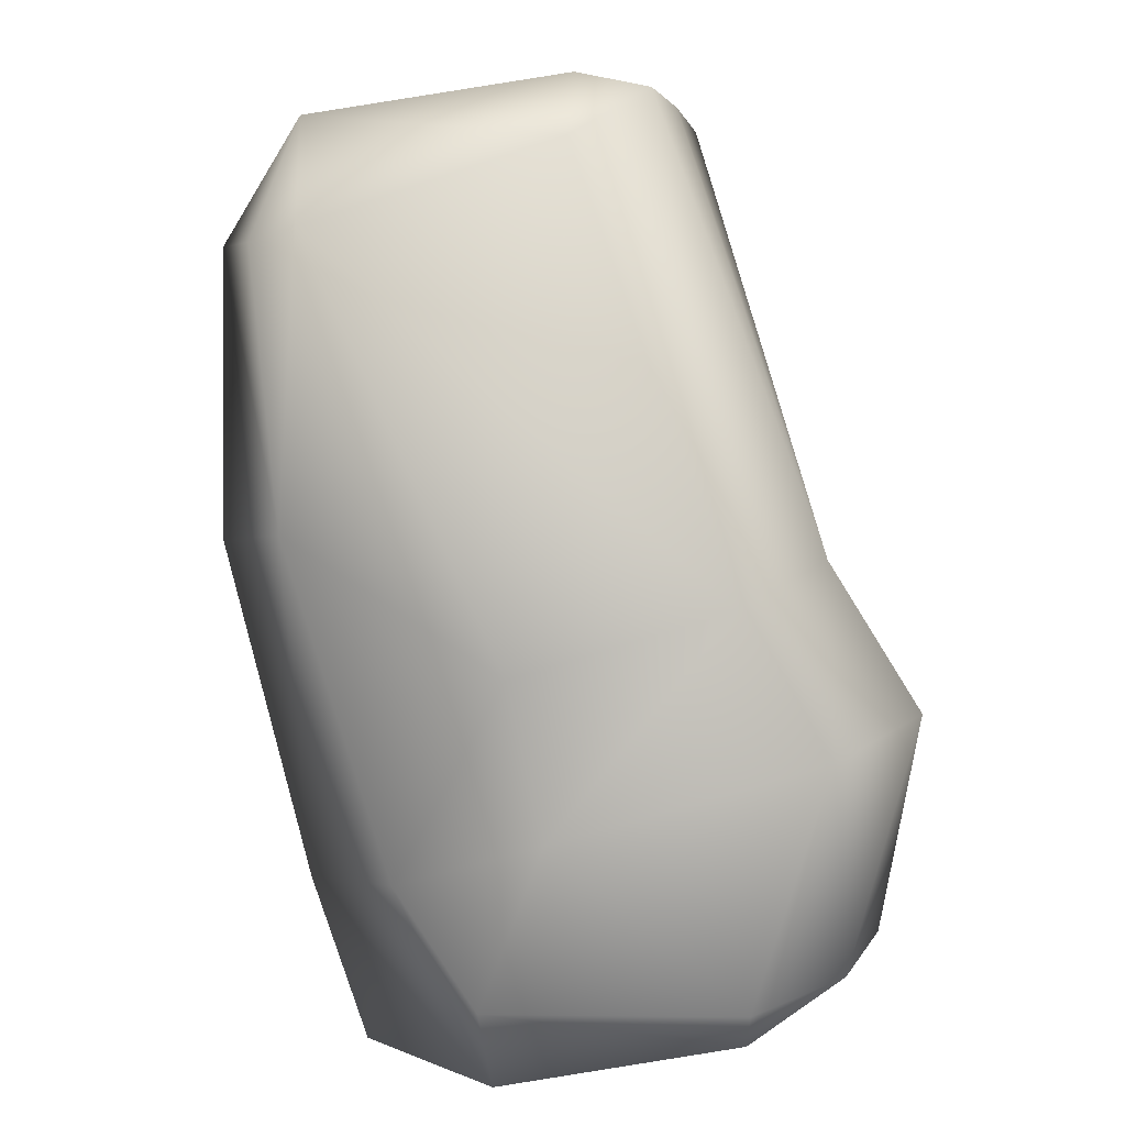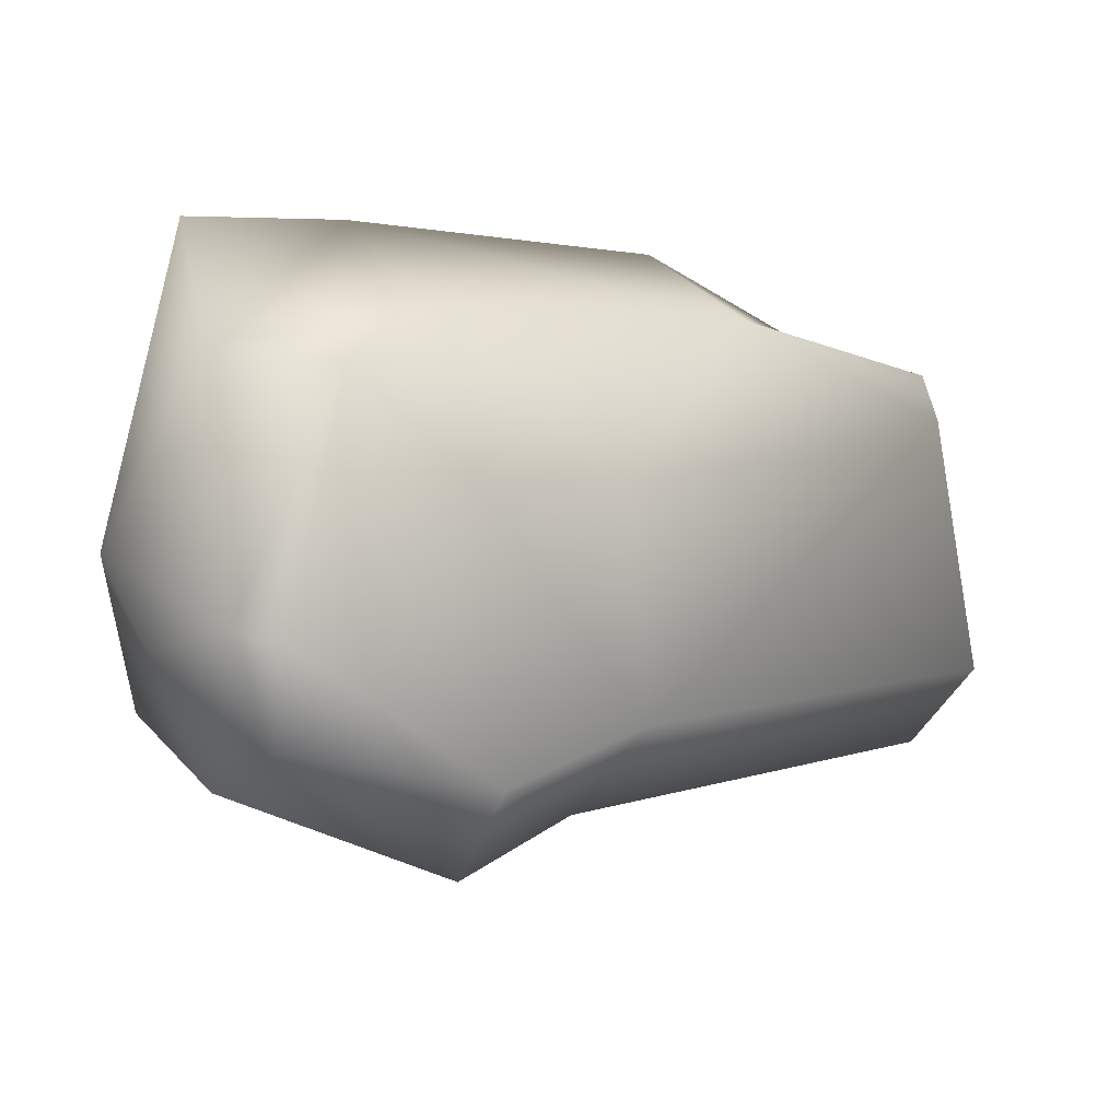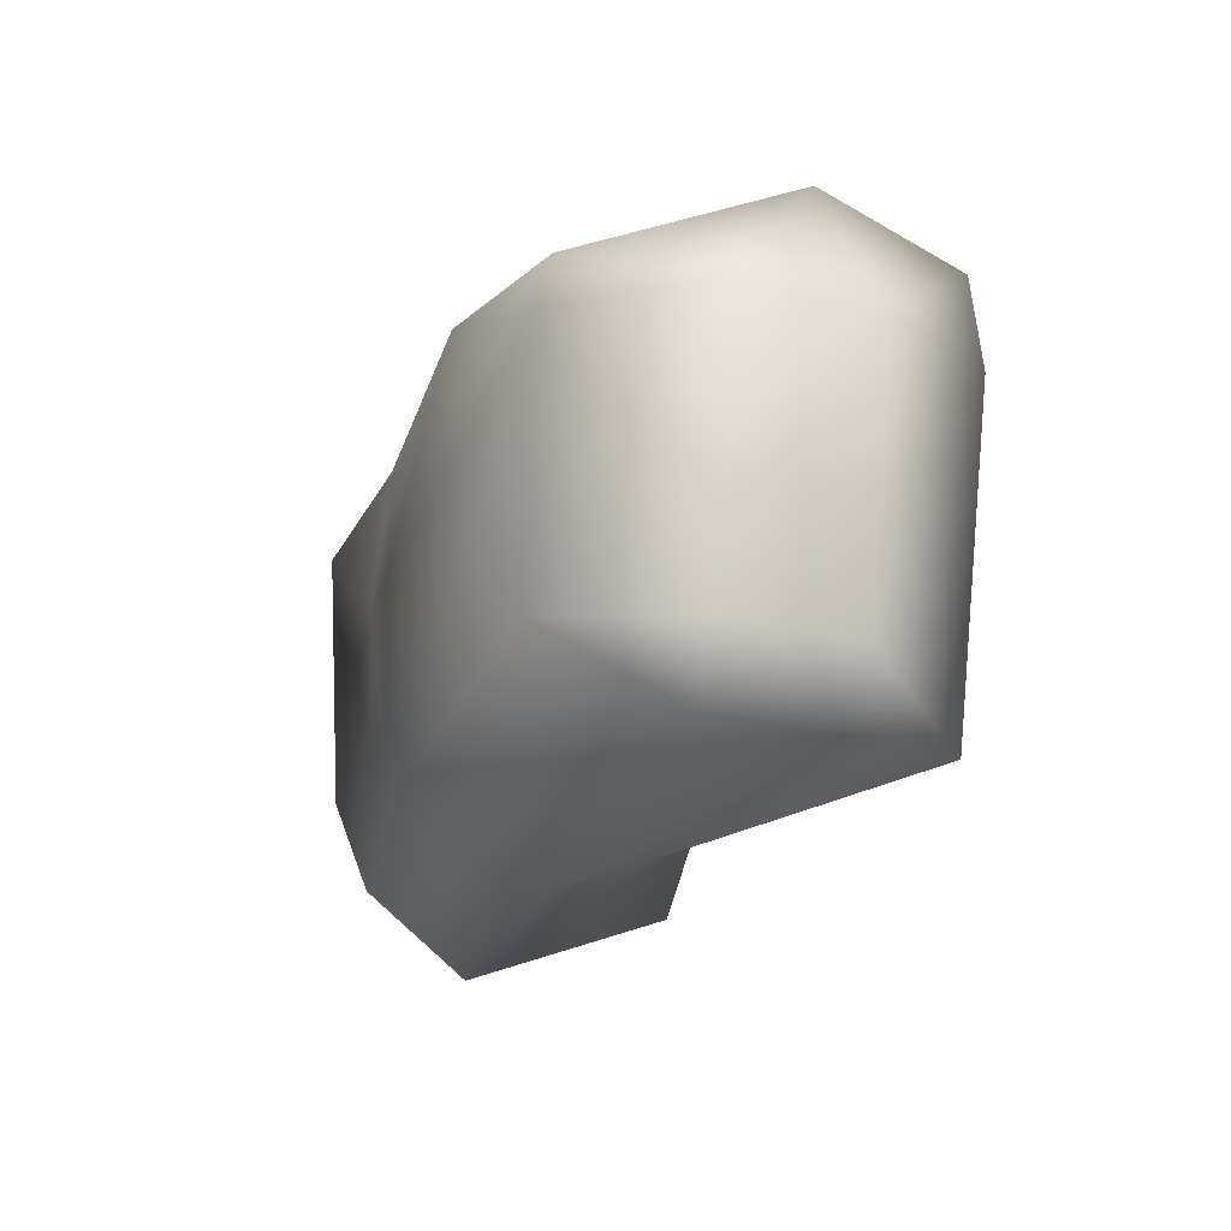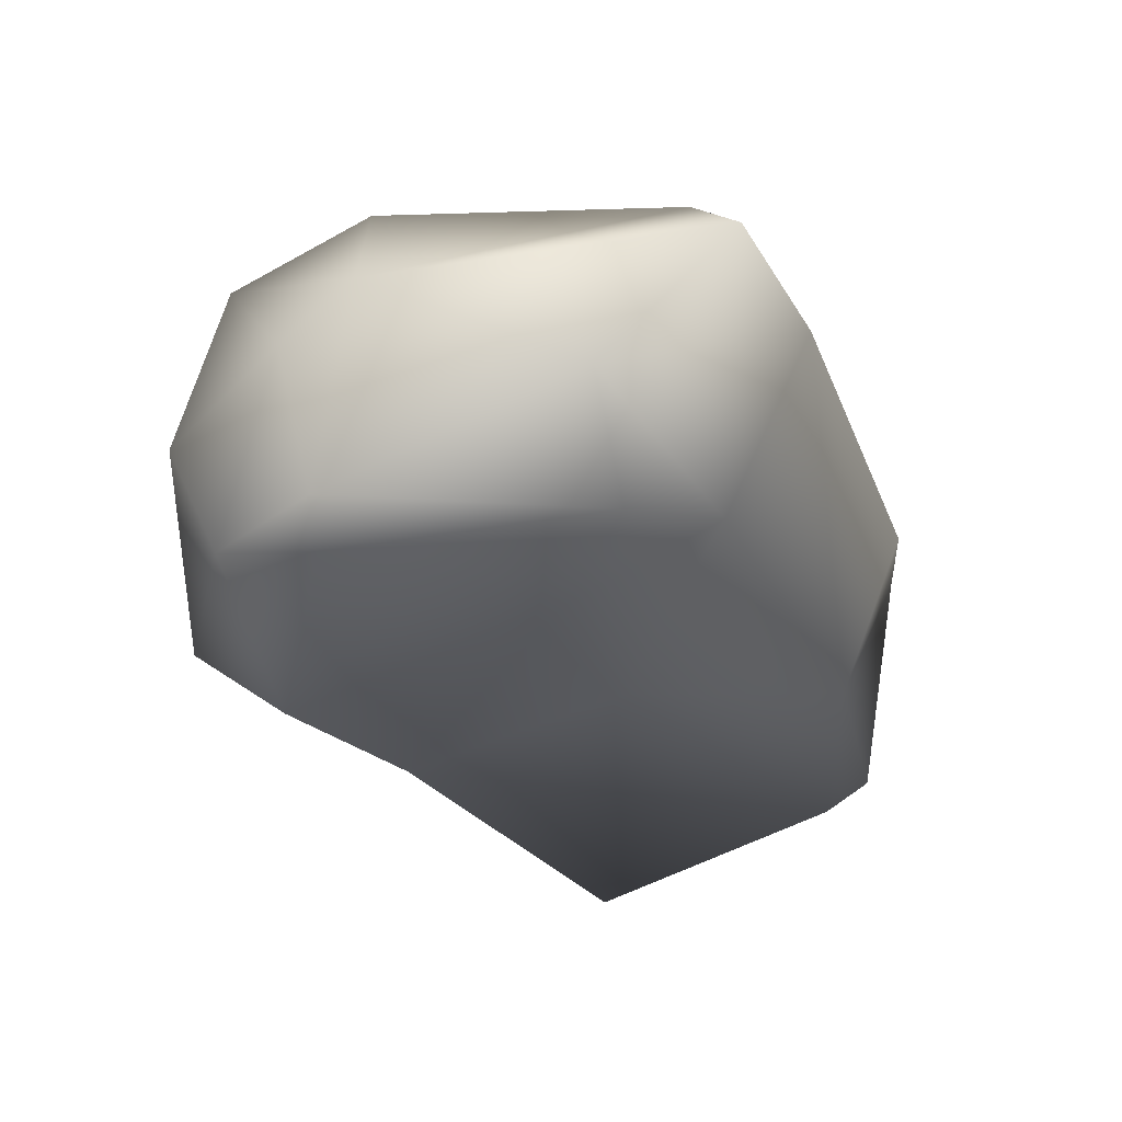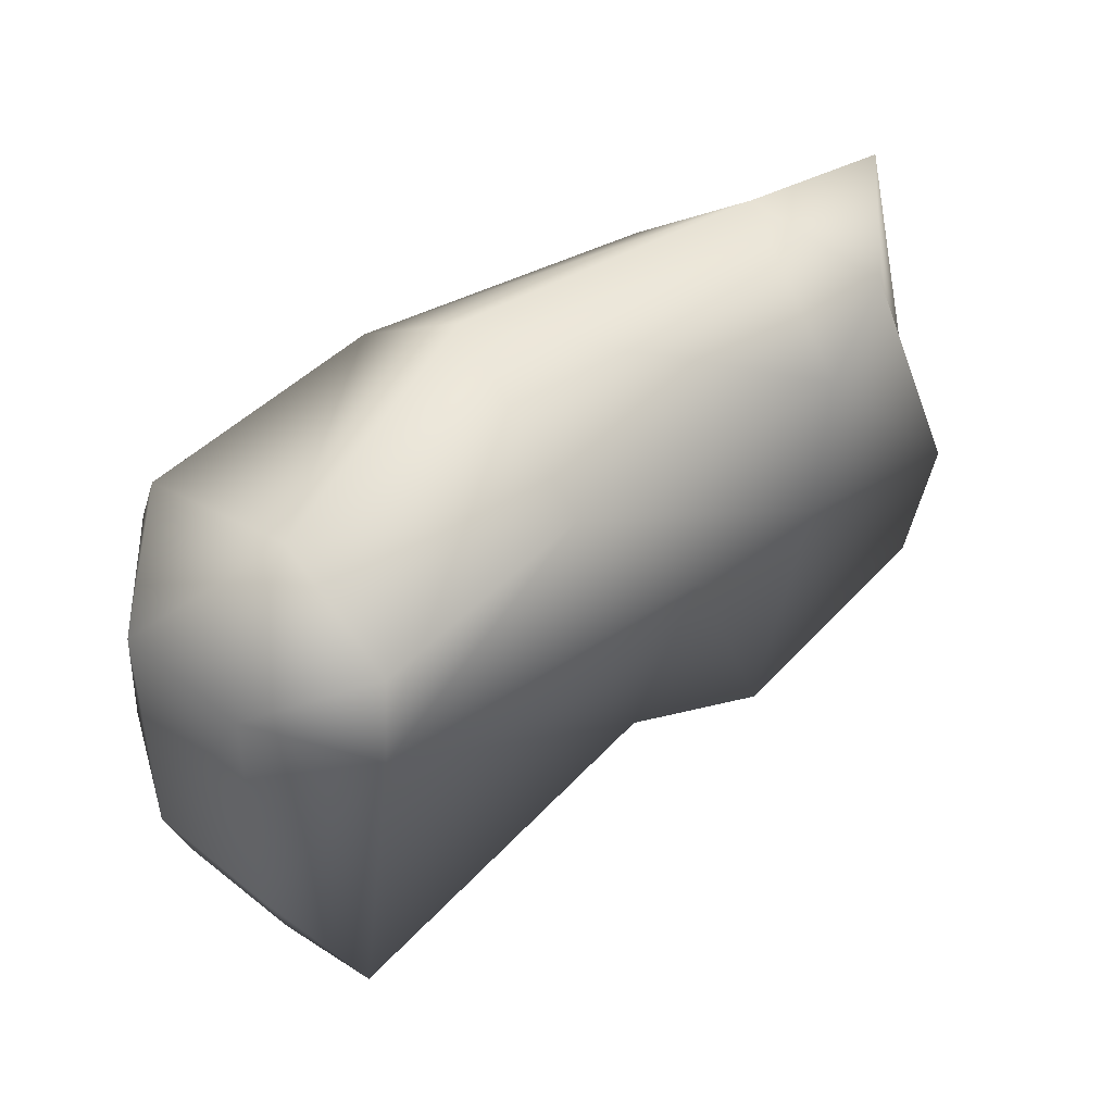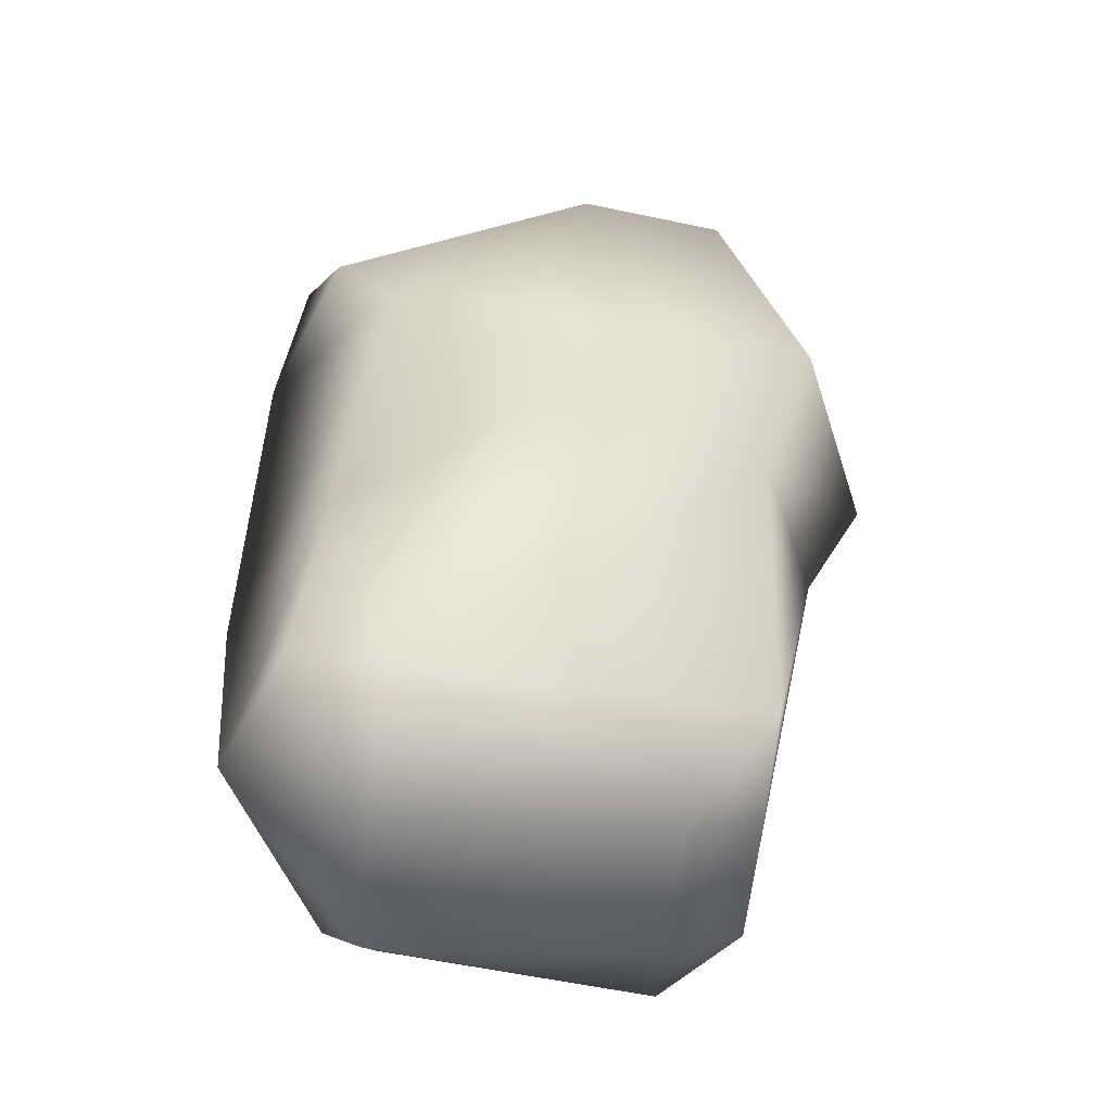
<metadata>
{"format":"obj","ext":"obj","renderer":"f3d","projection":"perspective","resolution":1024,"background":"white","views":[{"elev":-51.0,"azim":103.0,"up":"+Y"},{"elev":-6.0,"azim":-5.5,"up":"+Z"},{"elev":-13.4,"azim":105.3,"up":"+Z"},{"elev":-61.0,"azim":-70.5,"up":"+Y"},{"elev":42.9,"azim":170.2,"up":"+Z"},{"elev":72.5,"azim":91.7,"up":"+Y"}]}
</metadata>
<code>
g EPI_Rock_09
v 1.024 0.4581 -0.2622
v 1.031 0.5069 0.3836
v 0.8192 0.7731 0.3574
v 0.6767 0.5988 0.6933
v 0.8118 0.7243 -0.2884
v 0.7636 0.6715 -0.454
v 0.9698 0.4156 -0.4284
v 0.009617 -0.1736 -0.6238
v 0.5889 0.8472 -0.4722
v 0.5191 0.909 0.3234
v -0.1814 0.1239 -0.5013
v -0.2721 -0.4328 -0.7745
v 0.5054 0.8783 0.538
v 0.02694 0.4318 0.5078
v -0.3105 0.2115 0.05792
v -0.538 -0.02139 -0.615
v -1.002 -0.2899 -0.3929
v -0.8169 -0.5631 -0.5779
v -0.9618 -0.5621 -0.2734
v -1.063 -0.6055 -0.0596
v -0.6426 0.001087 0.05561
v -1.06 -0.2721 -0.04851
v -0.6784 -0.02992 0.4333
v -0.8299 -0.2061 0.5854
v -0.9041 -0.5708 0.7011
v 0.2262 0.02733 0.7745
v -0.5352 -0.3574 0.7527
v 0.4198 -0.2515 0.5549
v -0.8332 -0.8467 0.3612
v -1.063 -0.6055 -0.0596
v 0.9459 0.1323 0.4984
v 1.031 0.5069 0.3836
v 0.9778 0.1059 0.3784
v -0.3218 -0.6542 0.4758
v -0.7722 -0.8919 -0.2507
v -0.9618 -0.5621 -0.2734
v 1.063 0.1112 -0.2544
v 1.024 0.4581 -0.2622
v 0.9698 0.4156 -0.4284
v 0.1557 -0.4709 -0.4247
v 0.009617 -0.1736 -0.6238
v 0.1021 -0.5061 0.1073
v -0.5328 -0.8873 0.3209
v -0.2529 -0.6768 0.1023
v -0.1786 -0.6441 -0.572
v -0.2721 -0.4328 -0.7745
v -0.6557 -0.909 -0.2804
v -0.676 -0.8158 -0.5019
v -0.8169 -0.5631 -0.5779
g EPI_Rock_09_0
f 3 2 1
f 4 2 3
f 5 3 1
f 6 5 1
f 7 6 1
f 8 6 7
f 5 6 9
f 9 6 8
f 3 5 10
f 5 9 10
f 11 9 8
f 10 9 11
f 8 12 11
f 13 4 3
f 10 13 3
f 14 13 10
f 4 13 14
f 15 10 11
f 15 14 10
f 12 16 11
f 11 16 15
f 16 12 17
f 12 18 17
f 17 18 19
f 19 20 17
f 16 21 15
f 21 16 17
f 14 15 21
f 20 22 17
f 22 21 17
f 23 14 21
f 21 22 23
f 22 20 24
f 22 24 23
f 20 25 24
f 26 14 23
f 26 4 14
f 27 23 24
f 27 24 25
f 27 26 23
f 26 28 4
f 26 27 28
f 27 25 29
f 25 30 29
f 28 31 4
f 4 31 32
f 31 33 32
f 33 31 28
f 27 34 28
f 27 29 34
f 29 30 35
f 30 36 35
f 32 33 37
f 38 32 37
f 39 38 37
f 39 37 40
f 37 33 40
f 41 39 40
f 42 33 28
f 28 34 42
f 33 42 40
f 29 43 34
f 29 35 43
f 34 44 42
f 40 42 44
f 34 43 44
f 41 40 45
f 45 40 44
f 46 41 45
f 44 43 47
f 35 47 43
f 45 44 47
f 46 45 48
f 45 47 48
f 48 47 35
f 48 49 46
f 35 36 48
f 36 49 48

</code>
